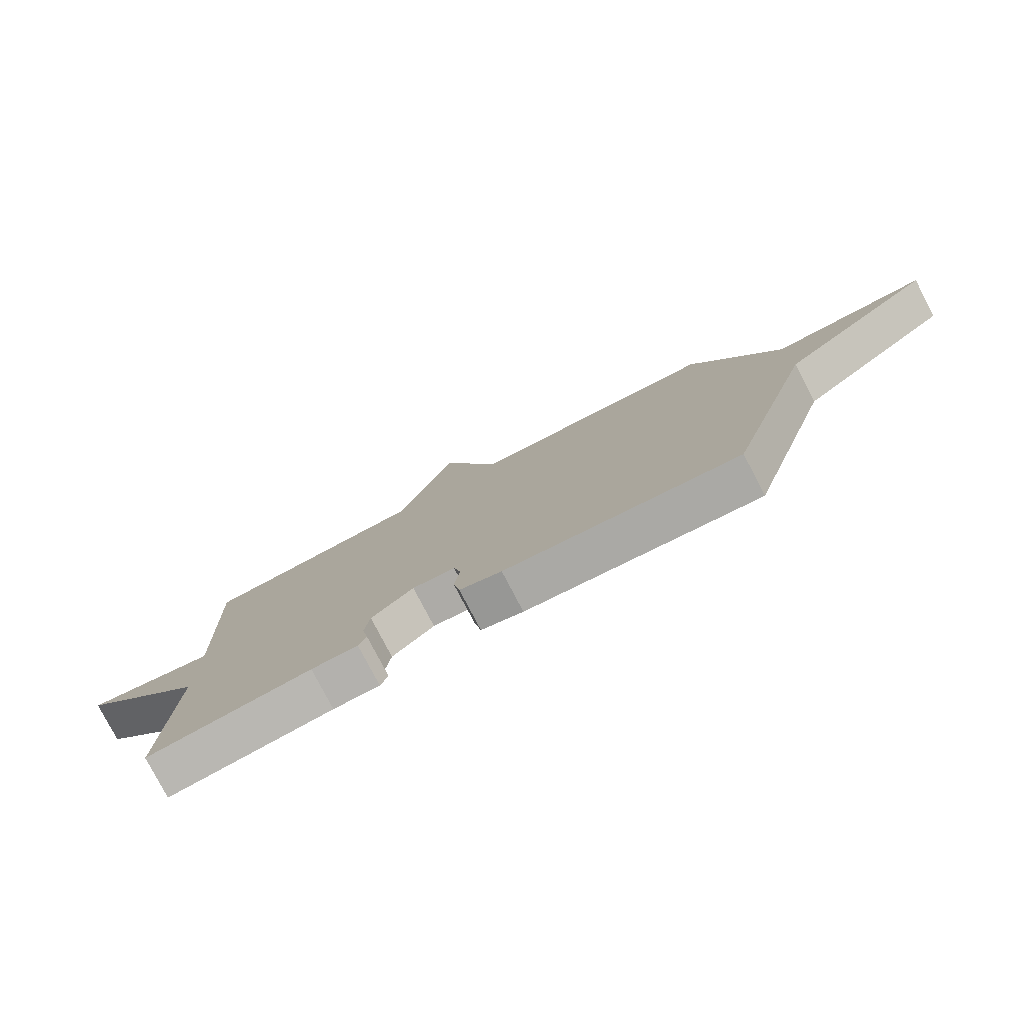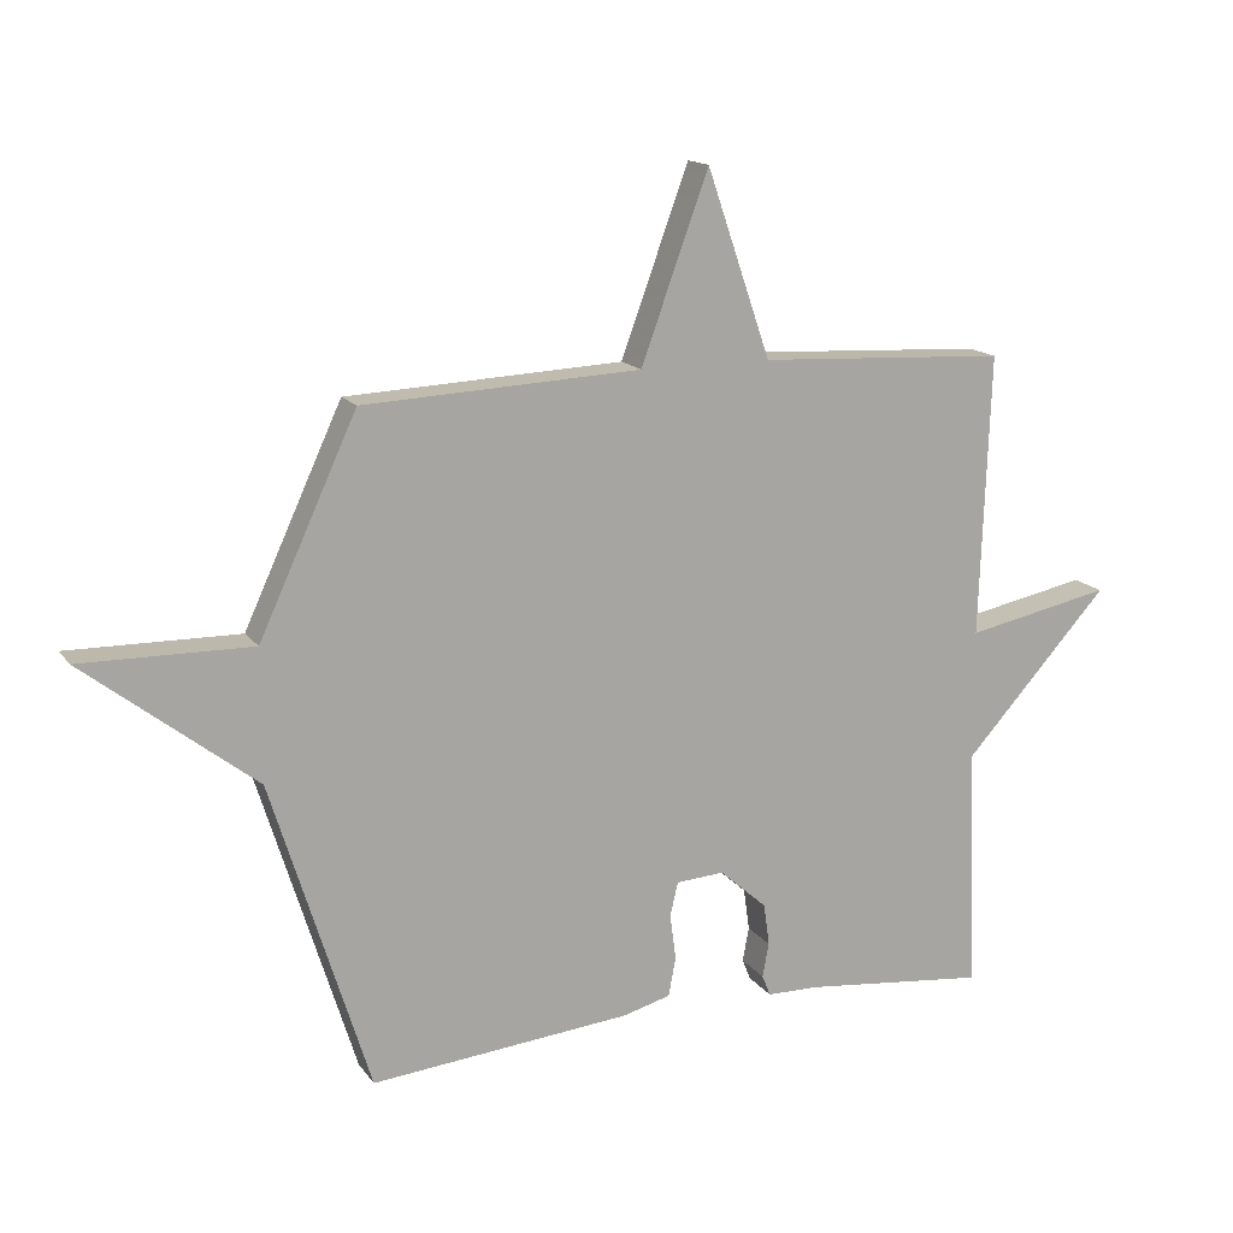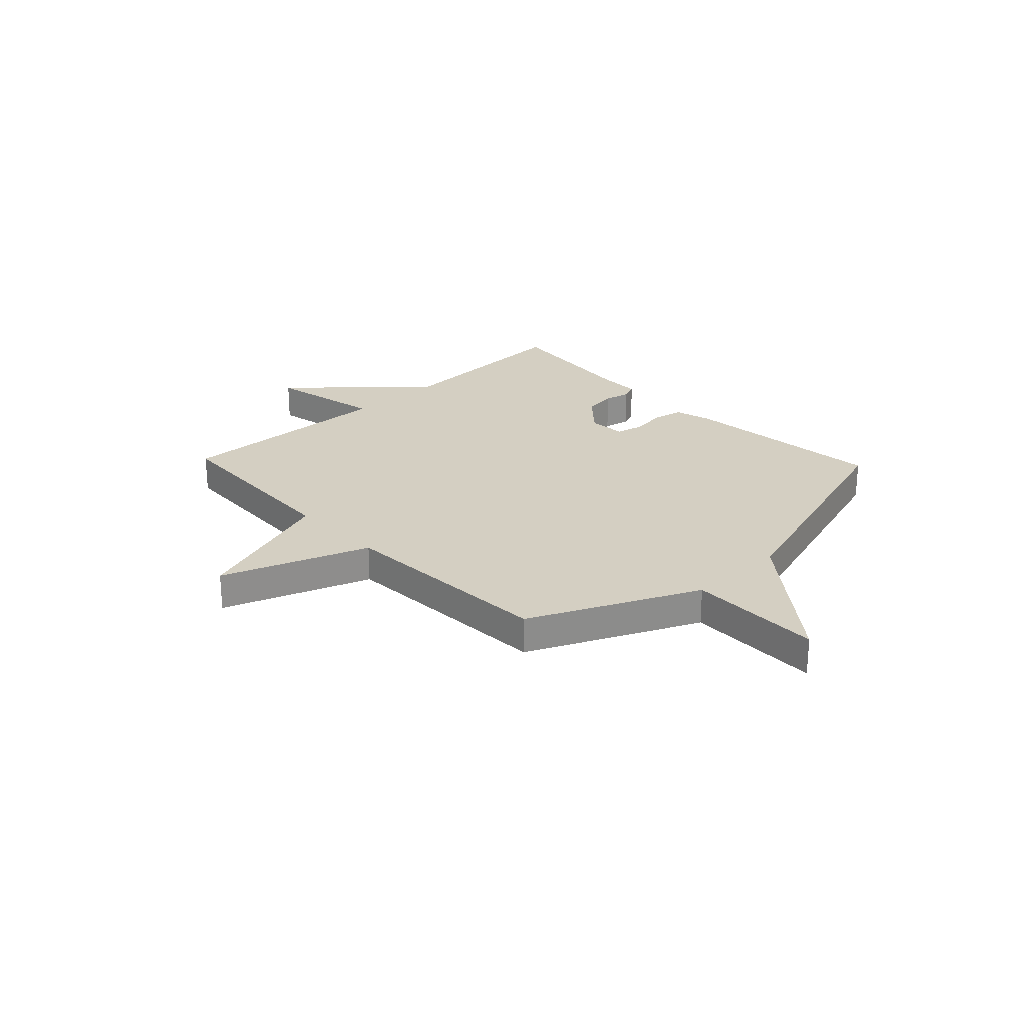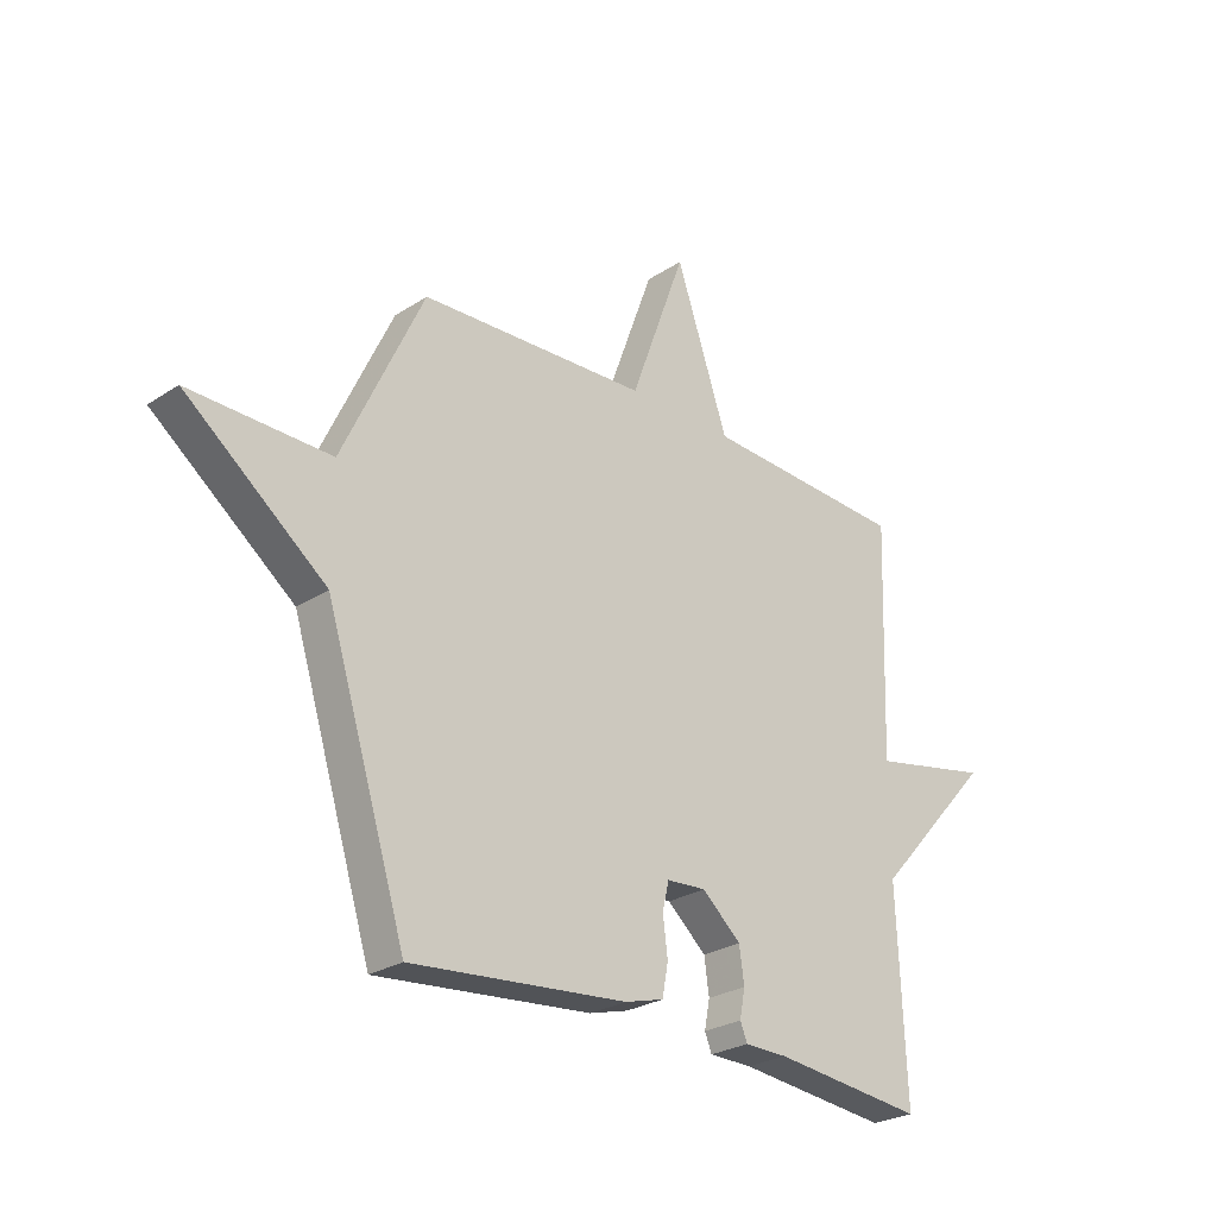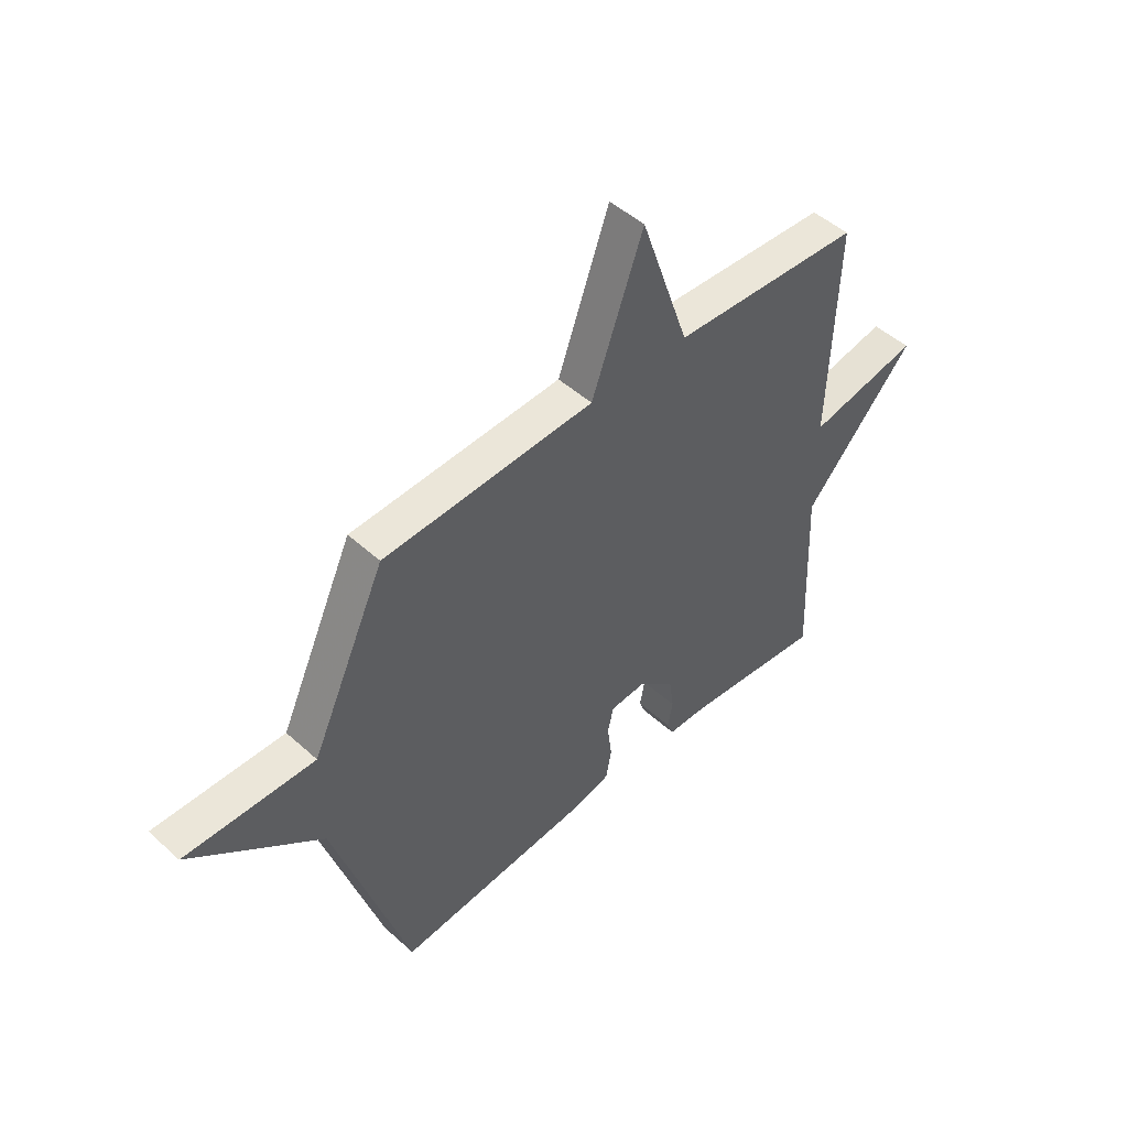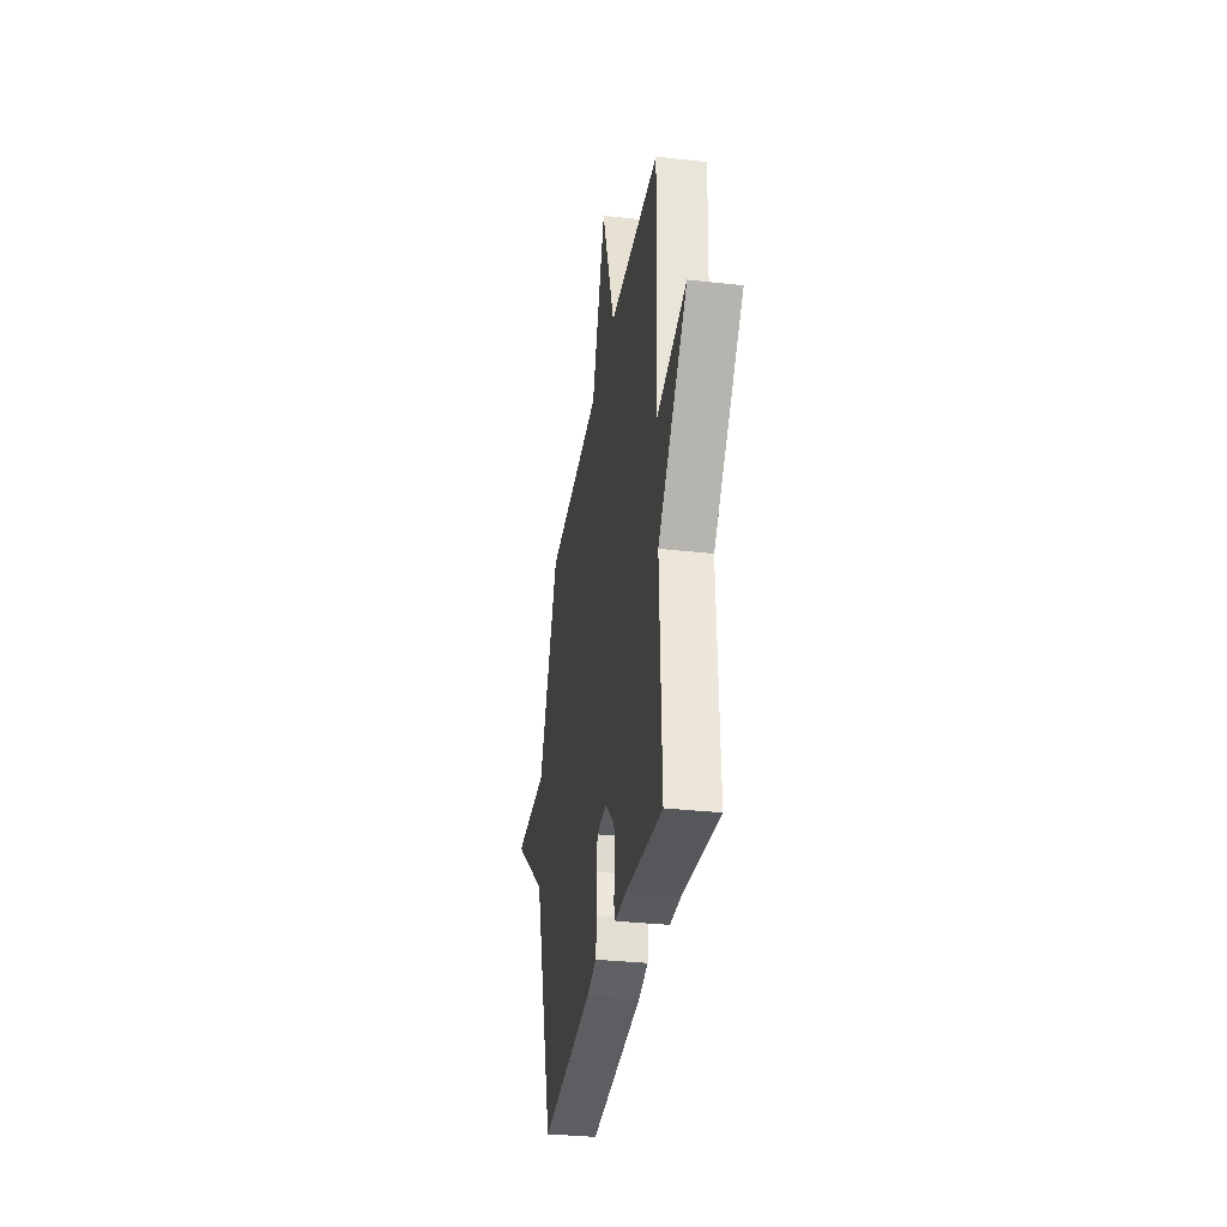
<metadata>
{"format":"obj","ext":"obj","renderer":"f3d","projection":"perspective","resolution":1024,"background":"white","views":[{"elev":-78.8,"azim":27.5,"up":"+Z"},{"elev":15.2,"azim":156.7,"up":"+Z"},{"elev":25.5,"azim":46.5,"up":"+Y"},{"elev":-26.3,"azim":135.6,"up":"+Z"},{"elev":48.2,"azim":135.3,"up":"+Z"},{"elev":-32.7,"azim":-98.8,"up":"+Z"}]}
</metadata>
<code>
v -0.5 0.07 -0.5
v -0.485 0.07 -0.129
v -0.707 0.07 0.116
v -0.485 0.07 0.071
v -0.5 0.07 0.5
v -0.122 0.07 0.52
v -0.025 0.07 0.803
v 0.078 0.07 0.52
v 0.5 0.07 0.5
v 0.649 0.07 0.177
v 0.909 0.07 0.181
v 0.649 0.07 -0.023
v 0.5 0.07 -0.5
v 0.102 0.07 -0.462
v 0.03 0.07 -0.442
v 0.019 0.07 -0.383
v 0.028 0.07 -0.313
v 0.016 0.07 -0.262
v -0.057 0.07 -0.257
v -0.129 0.07 -0.321
v -0.138 0.07 -0.385
v -0.128 0.07 -0.437
v -0.141 0.07 -0.469
v -0.22 0.07 -0.47
v -0.5 0 -0.5
v -0.485 0 -0.129
v -0.707 0 0.116
v -0.485 0 0.071
v -0.5 0 0.5
v -0.122 0 0.52
v -0.025 0 0.803
v 0.078 0 0.52
v 0.5 0 0.5
v 0.649 0 0.177
v 0.909 0 0.181
v 0.649 0 -0.023
v 0.5 0 -0.5
v 0.102 0 -0.462
v 0.03 0 -0.442
v 0.019 0 -0.383
v 0.028 0 -0.313
v 0.016 0 -0.262
v -0.057 0 -0.257
v -0.129 0 -0.321
v -0.138 0 -0.385
v -0.128 0 -0.437
v -0.141 0 -0.469
v -0.22 0 -0.47
f 21 22 23 24
f 24 1 2
f 21 24 2
f 20 21 2
f 2 3 4
f 20 2 4
f 19 20 4
f 4 5 6
f 19 4 6
f 18 19 6
f 6 7 8
f 18 6 8
f 17 18 8
f 15 16 17
f 14 15 17
f 13 14 17
f 12 13 17
f 10 11 12 17
f 8 9 10 17
f 48 47 46 45
f 26 25 48
f 26 48 45
f 26 45 44
f 28 27 26
f 28 26 44
f 28 44 43
f 30 29 28
f 30 28 43
f 30 43 42
f 32 31 30
f 32 30 42
f 32 42 41
f 41 40 39
f 41 39 38
f 41 38 37
f 41 37 36
f 41 36 35 34
f 41 34 33 32
f 1 25 26 2
f 2 26 27 3
f 3 27 28 4
f 4 28 29 5
f 5 29 30 6
f 6 30 31 7
f 7 31 32 8
f 8 32 33 9
f 9 33 34 10
f 10 34 35 11
f 11 35 36 12
f 12 36 37 13
f 13 37 38 14
f 14 38 39 15
f 15 39 40 16
f 16 40 41 17
f 17 41 42 18
f 18 42 43 19
f 19 43 44 20
f 20 44 45 21
f 21 45 46 22
f 22 46 47 23
f 23 47 48 24
f 24 48 25 1

</code>
